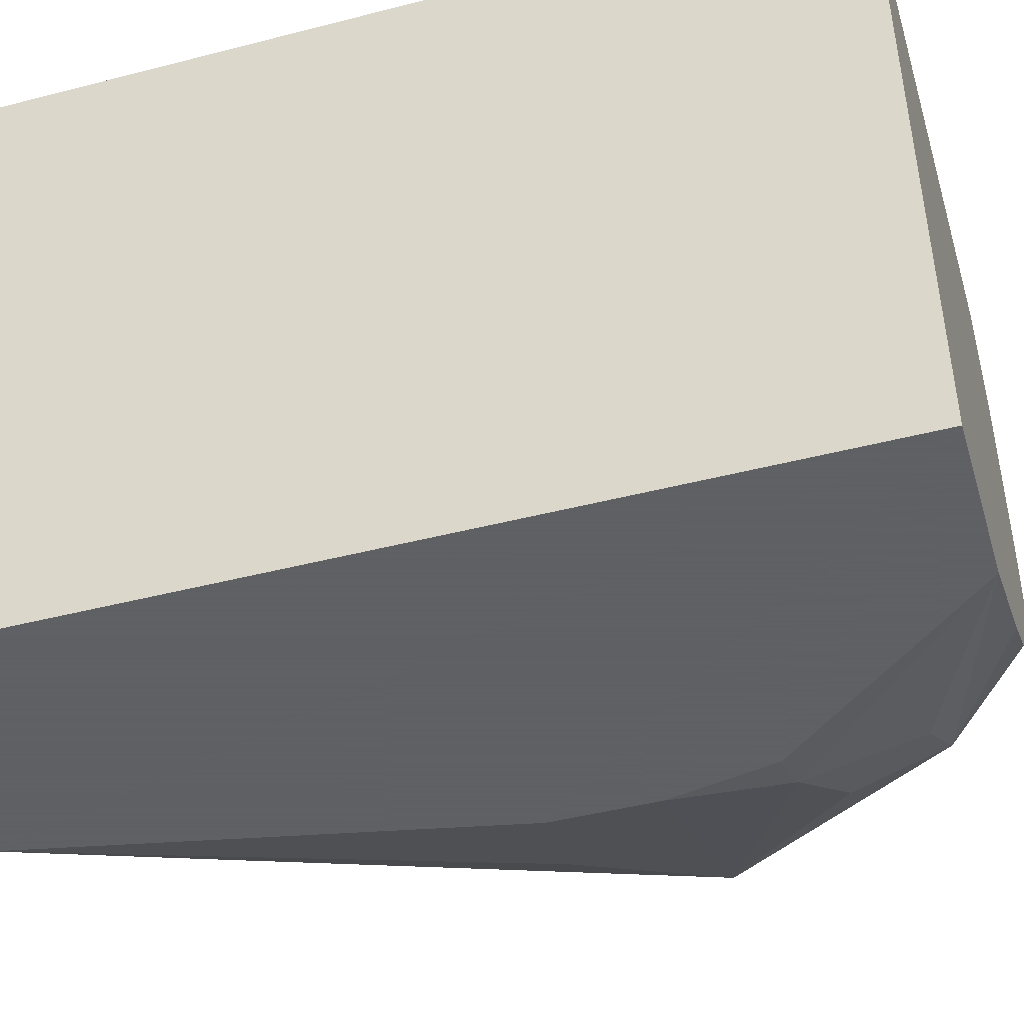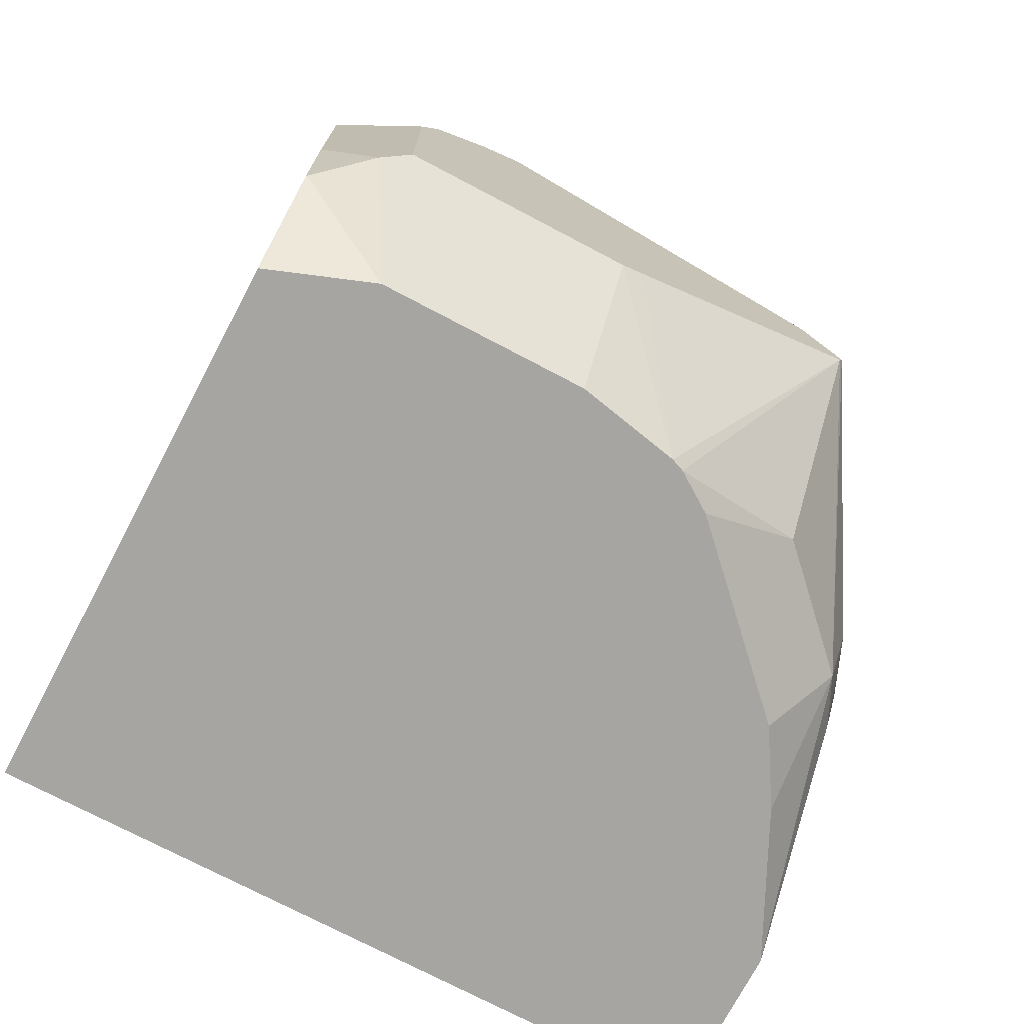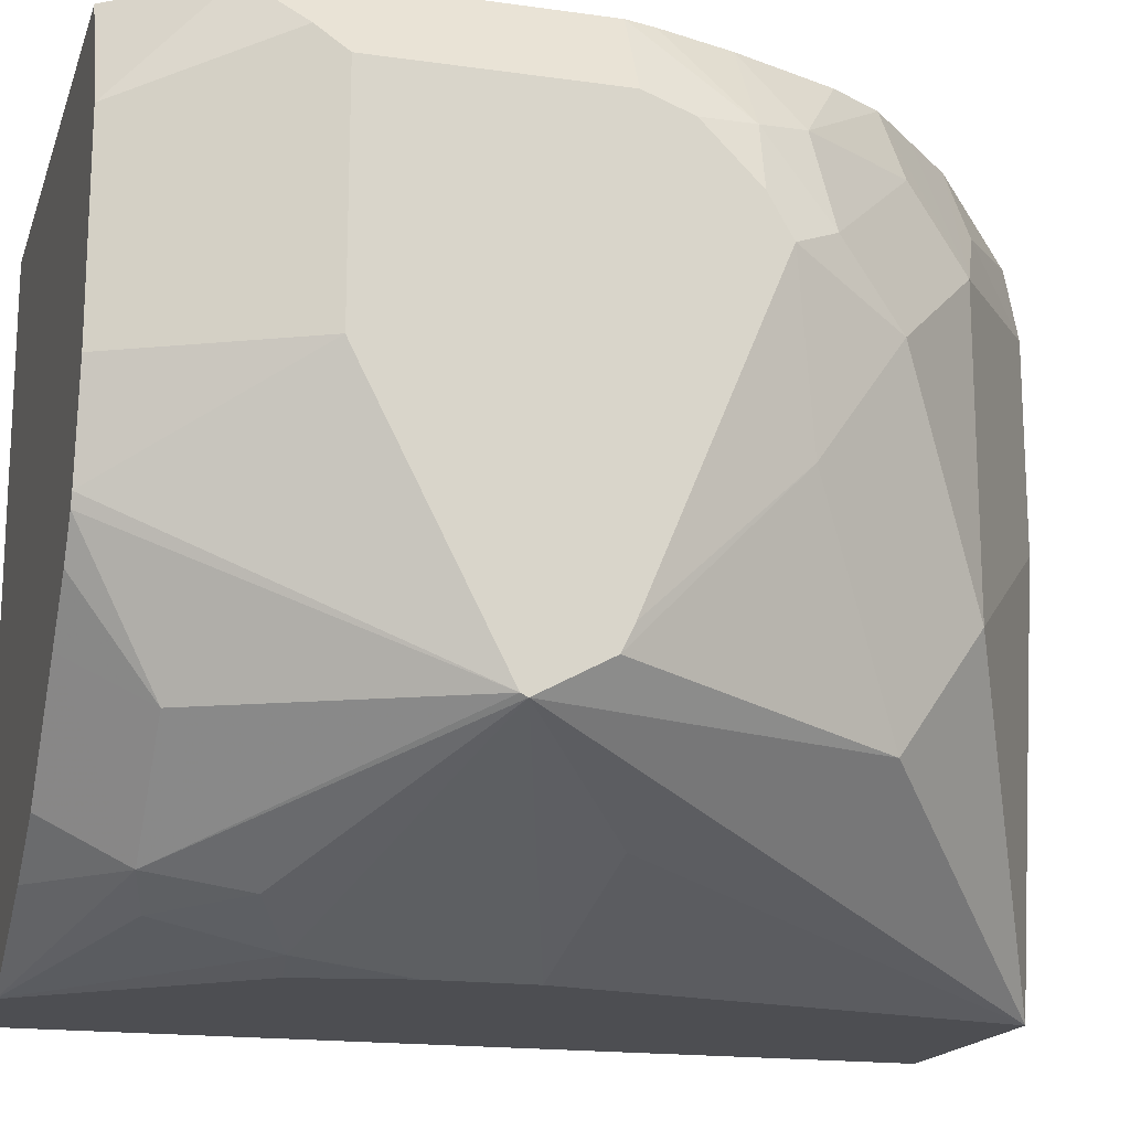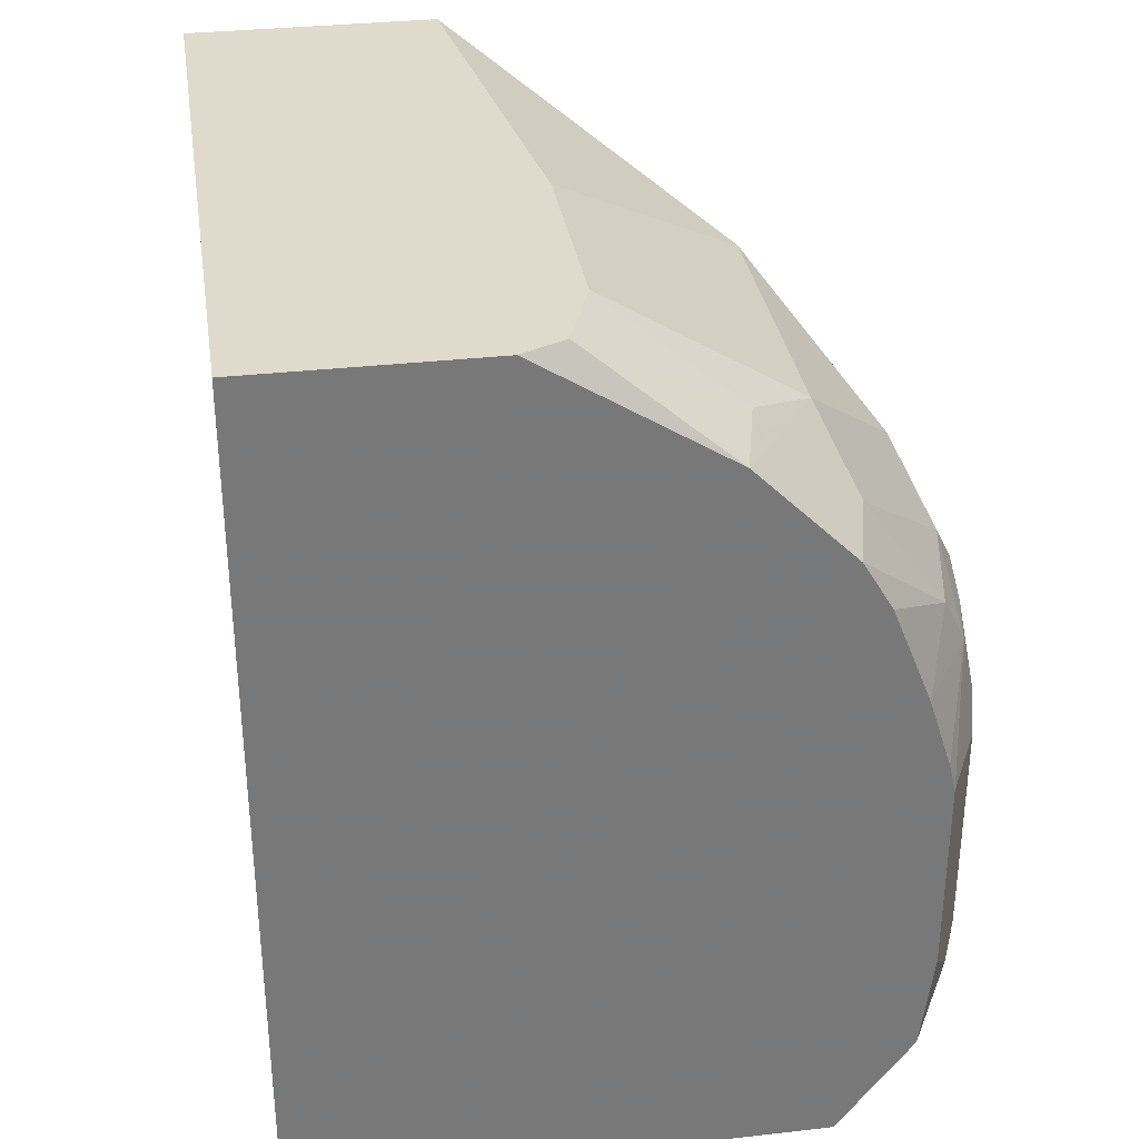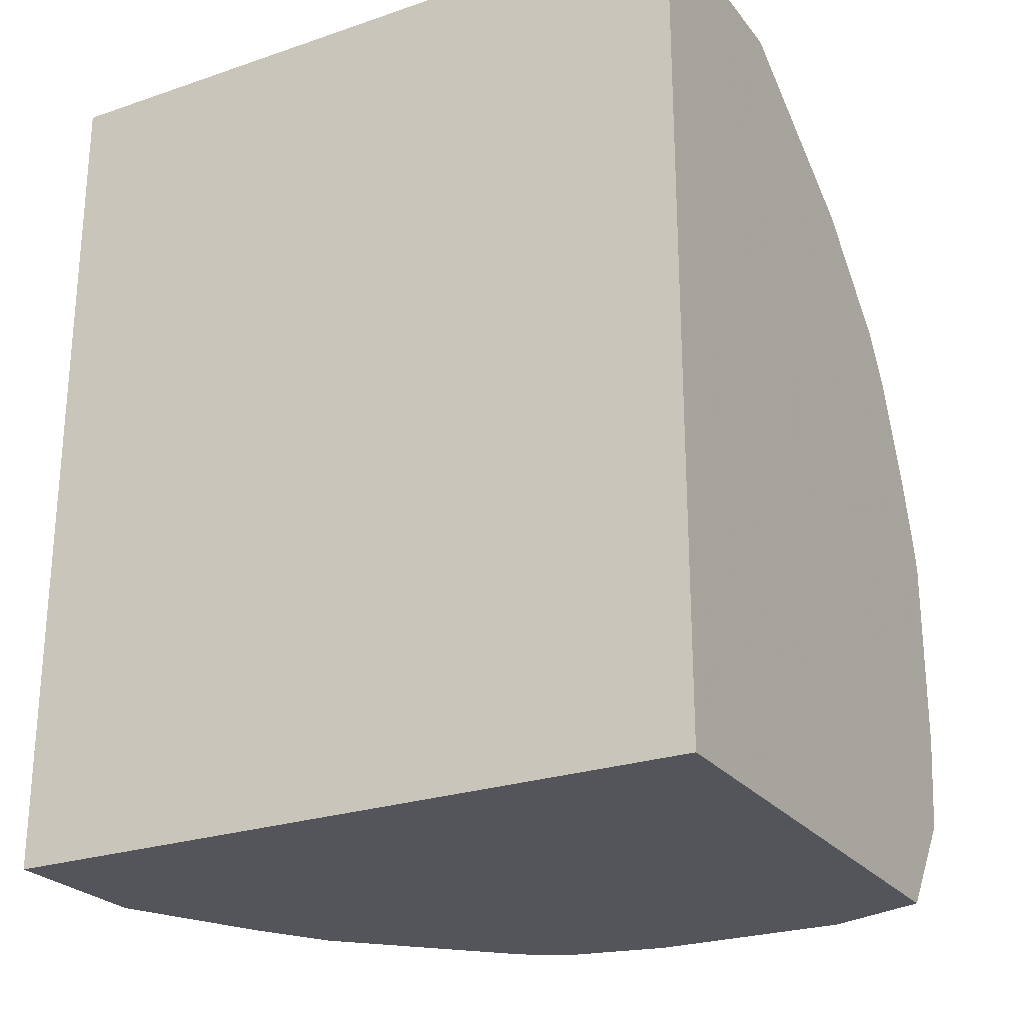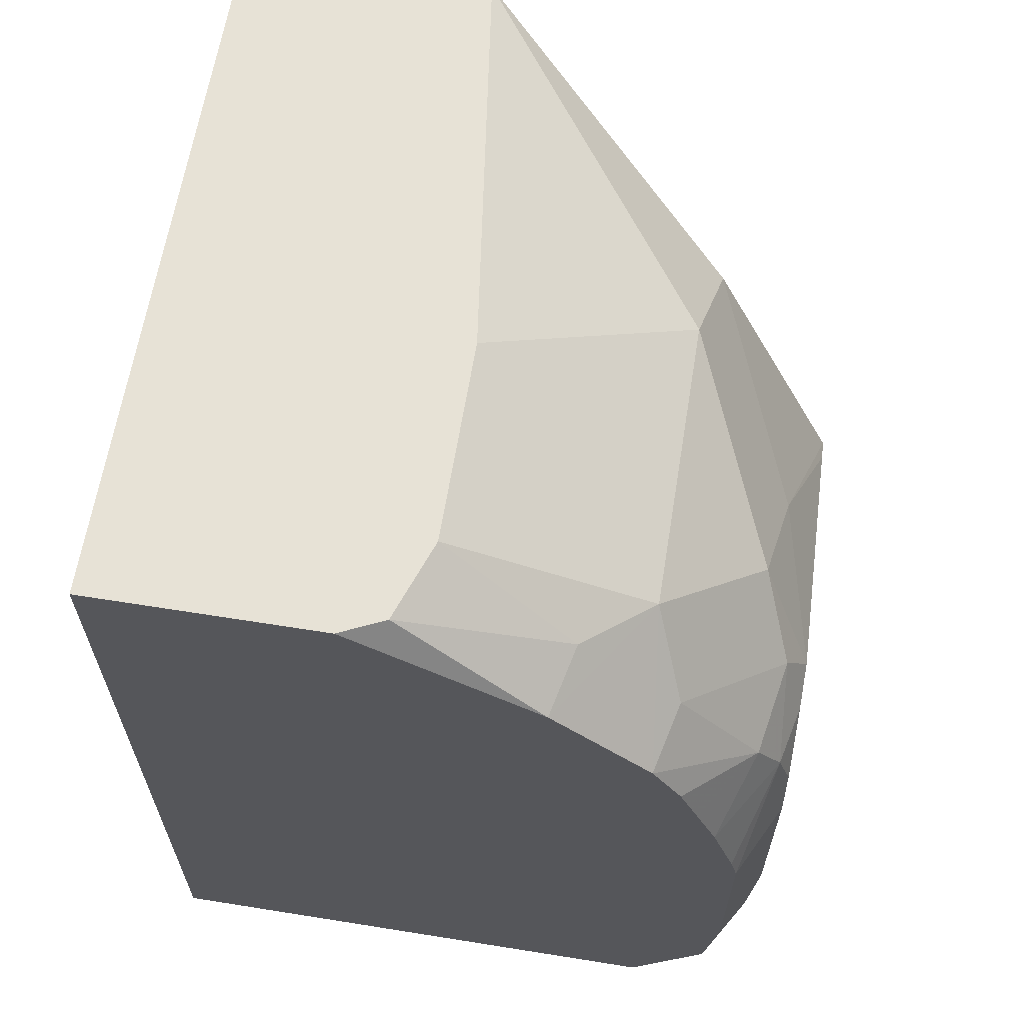
<metadata>
{"format":"obj","ext":"obj","renderer":"f3d","projection":"perspective","resolution":1024,"background":"white","views":[{"elev":-45.3,"azim":106.6,"up":"+Y"},{"elev":-73.9,"azim":-117.8,"up":"+Z"},{"elev":-17.1,"azim":-105.8,"up":"+Y"},{"elev":33.0,"azim":171.1,"up":"+Z"},{"elev":-25.0,"azim":118.9,"up":"+Z"},{"elev":63.2,"azim":-170.8,"up":"+Z"}]}
</metadata>
<code>
v 0.3368 0.2328 0.4264
v 0.3368 -0.04287 0.4264
v 0.131 0.2328 0.4264
v 0.3368 0.2328 0.7627
v 0.2754 -0.04287 0.4264
v 0.3368 -0.04287 0.7627
v 0.1308 0.2326 0.4264
v 0.1308 0.2328 0.4267
v 0.2467 0.2328 0.7627
v 0.2214 -0.01661 0.4264
v 0.2102 -0.04287 0.5059
v 0.1938 -0.03874 0.5039
v 0.1938 -0.02905 0.4603
v 0.1744 -0.01937 0.4554
v 0.2394 -0.04287 0.7627
v 0.1308 0.2325 0.4264
v 0.1017 0.2325 0.4651
v 0.1021 0.2328 0.4649
v 0.2298 0.2249 0.7627
v 0.1744 0.2328 0.717
v 0.1939 -6.896e-05 0.4264
v 0.202 -0.04287 0.5468
v 0.168 -0.02582 0.491
v 0.08194 0.01556 0.5483
v 0.08194 0.01677 0.5458
v 0.1357 0.01939 0.4554
v 0.155 0.03877 0.4264
v 0.1938 -1.498e-05 0.4264
v 0.2187 0.1148 0.7627
v 0.1421 0.06462 0.7106
v 0.1357 0.01939 0.6783
v 0.1421 -0.01292 0.5943
v 0.202 -0.04287 0.5855
v 0.1163 0.1937 0.4264
v 0.08723 0.2132 0.4845
v 0.1018 0.2328 0.466
v 0.102 0.2328 0.4651
v 0.2187 0.1938 0.7627
v 0.168 0.2067 0.7235
v 0.1545 0.2328 0.6971
v 0.1421 0.1809 0.7106
v 0.08194 0.02978 0.5744
v 0.08194 0.1074 0.4995
v 0.124 0.07752 0.4264
v 0.126 0.07264 0.4264
v 0.1357 0.05814 0.4264
v 0.1034 0.1421 0.6718
v 0.09691 0.09687 0.6395
v 0.1163 0.1162 0.4264
v 0.08194 0.2026 0.495
v 0.09706 0.2328 0.5039
v 0.1357 0.2328 0.6783
v 0.1292 0.2067 0.6847
v 0.09045 0.1679 0.646
v 0.08194 0.03952 0.5791
v 0.08194 0.1163 0.495
v 0.08194 0.1594 0.629
v 0.08194 0.2026 0.5814
v 0.09706 0.2328 0.5814
v 0.1242 0.2328 0.6589
v 0.09691 0.2035 0.6395
v 0.08723 0.1986 0.6201
v 0.08194 0.1749 0.6201
v 0.08194 0.196 0.599
v 0.09975 0.2328 0.5922
v 0.1168 0.2328 0.6406
v 0.1087 0.2328 0.6201
f 24 43 25
f 24 33 32
f 25 43 44
f 25 44 45
f 25 45 26
f 29 41 30
f 26 46 27
f 29 38 41
f 30 41 47
f 30 47 48
f 24 56 43
f 30 48 31
f 26 45 46
f 24 50 56
f 19 39 38
f 24 64 58
f 24 63 64
f 24 57 63
f 24 55 57
f 24 42 55
f 22 33 24
f 20 41 39
f 20 40 41
f 19 20 39
f 17 34 35
f 17 37 18
f 17 36 37
f 17 35 36
f 31 48 42
f 24 58 50
f 34 49 56
f 54 61 62
f 34 50 35
f 16 34 17
f 62 64 63
f 62 67 65
f 61 67 62
f 61 66 67
f 60 66 61
f 59 62 65
f 59 64 62
f 58 64 59
f 54 63 57
f 54 62 63
f 53 61 54
f 52 61 53
f 52 60 61
f 50 59 51
f 50 58 59
f 48 57 55
f 47 57 48
f 47 54 57
f 44 56 49
f 43 56 44
f 42 48 55
f 41 54 47
f 41 53 54
f 41 52 53
f 40 52 41
f 38 39 41
f 35 51 36
f 35 50 51
f 34 56 50
f 15 32 33
f 24 31 42
f 15 31 24
f 1 6 2
f 1 4 6
f 1 9 4
f 1 20 9
f 1 40 20
f 1 52 40
f 1 60 52
f 1 66 60
f 1 67 66
f 1 65 67
f 1 59 65
f 1 51 59
f 1 36 51
f 1 37 36
f 1 18 37
f 1 8 18
f 1 3 8
f 1 7 3
f 1 34 16
f 1 49 34
f 1 44 49
f 1 45 44
f 1 46 45
f 1 27 46
f 1 28 27
f 1 21 28
f 1 10 21
f 1 5 10
f 1 2 5
f 2 6 15
f 2 15 33
f 1 16 7
f 2 22 11
f 2 33 22
f 15 30 31
f 15 29 30
f 14 28 21
f 14 27 28
f 14 26 27
f 14 25 26
f 14 23 24
f 13 23 14
f 12 24 23
f 12 22 24
f 12 23 13
f 11 22 12
f 10 14 21
f 9 20 19
f 14 24 25
f 7 17 18
f 2 11 5
f 7 18 8
f 3 7 8
f 4 9 19
f 4 19 38
f 4 29 15
f 4 15 6
f 4 38 29
f 5 11 12
f 5 12 13
f 15 24 32
f 5 13 14
f 5 14 10
f 7 16 17

</code>
